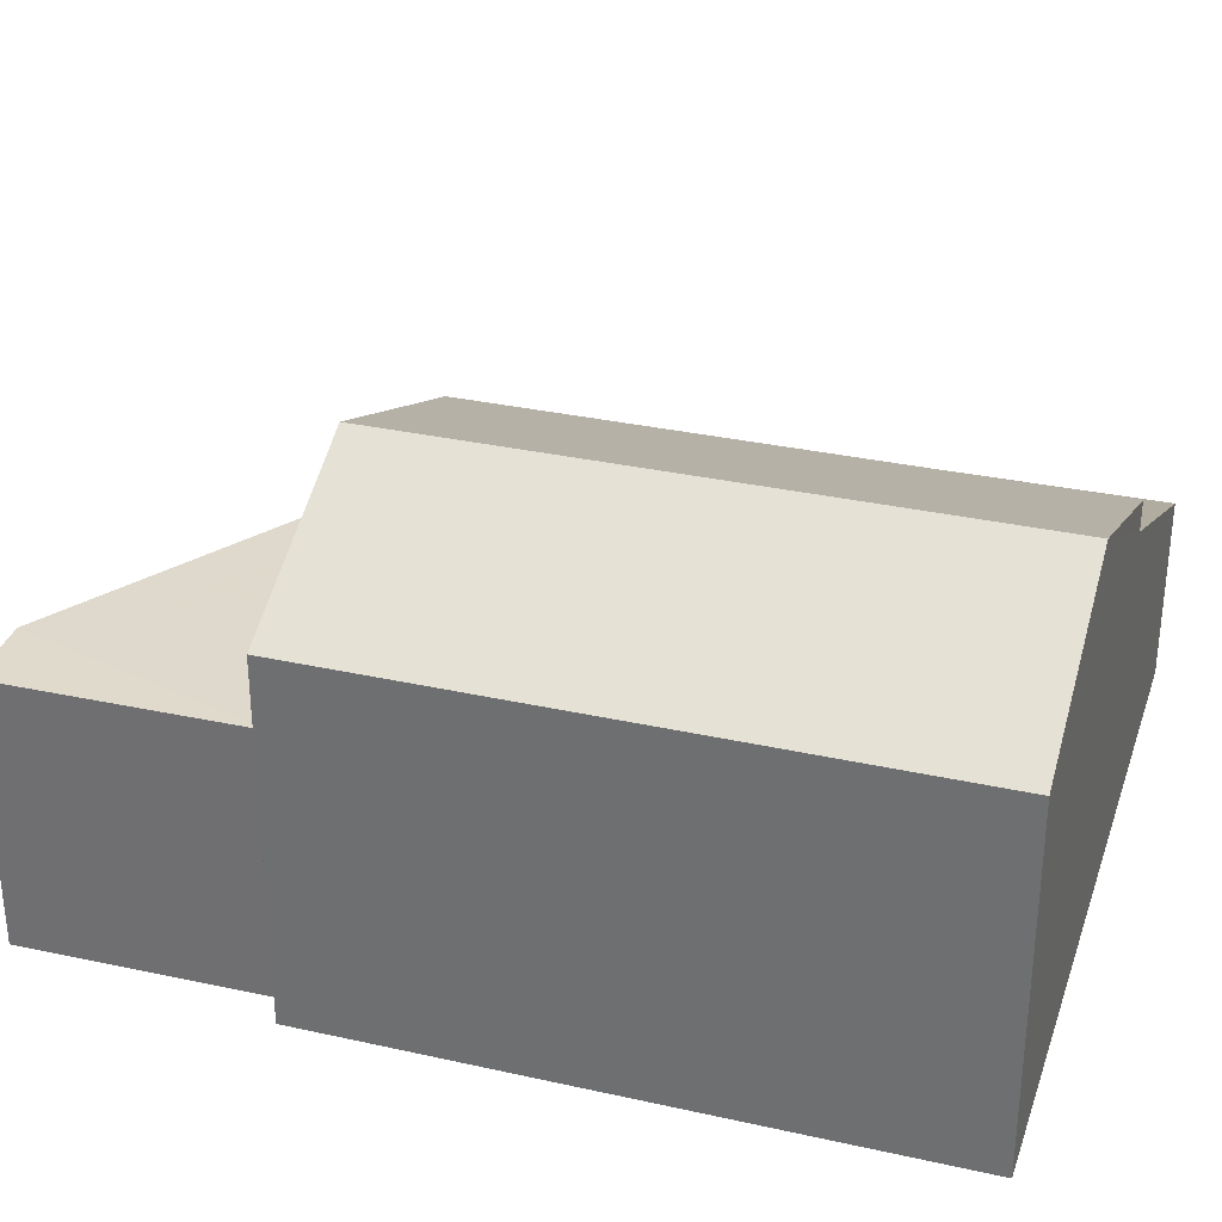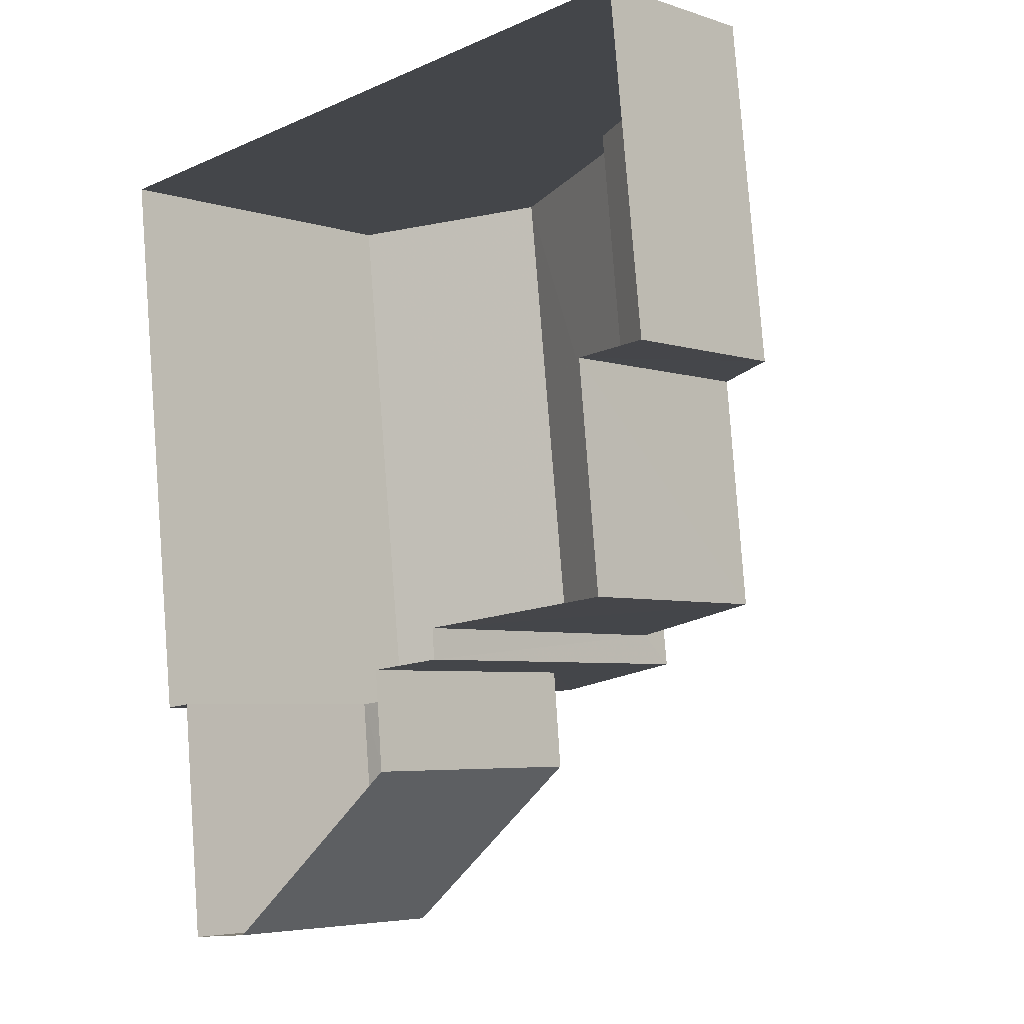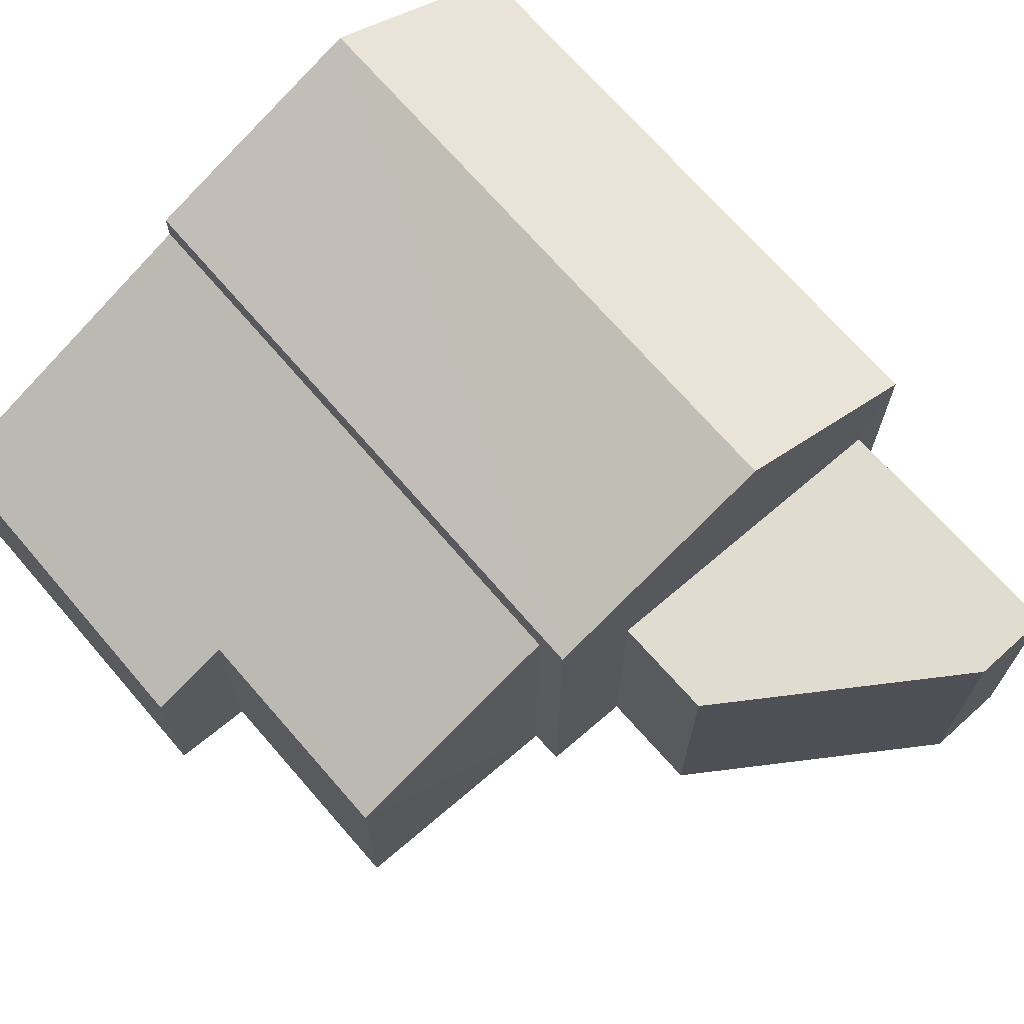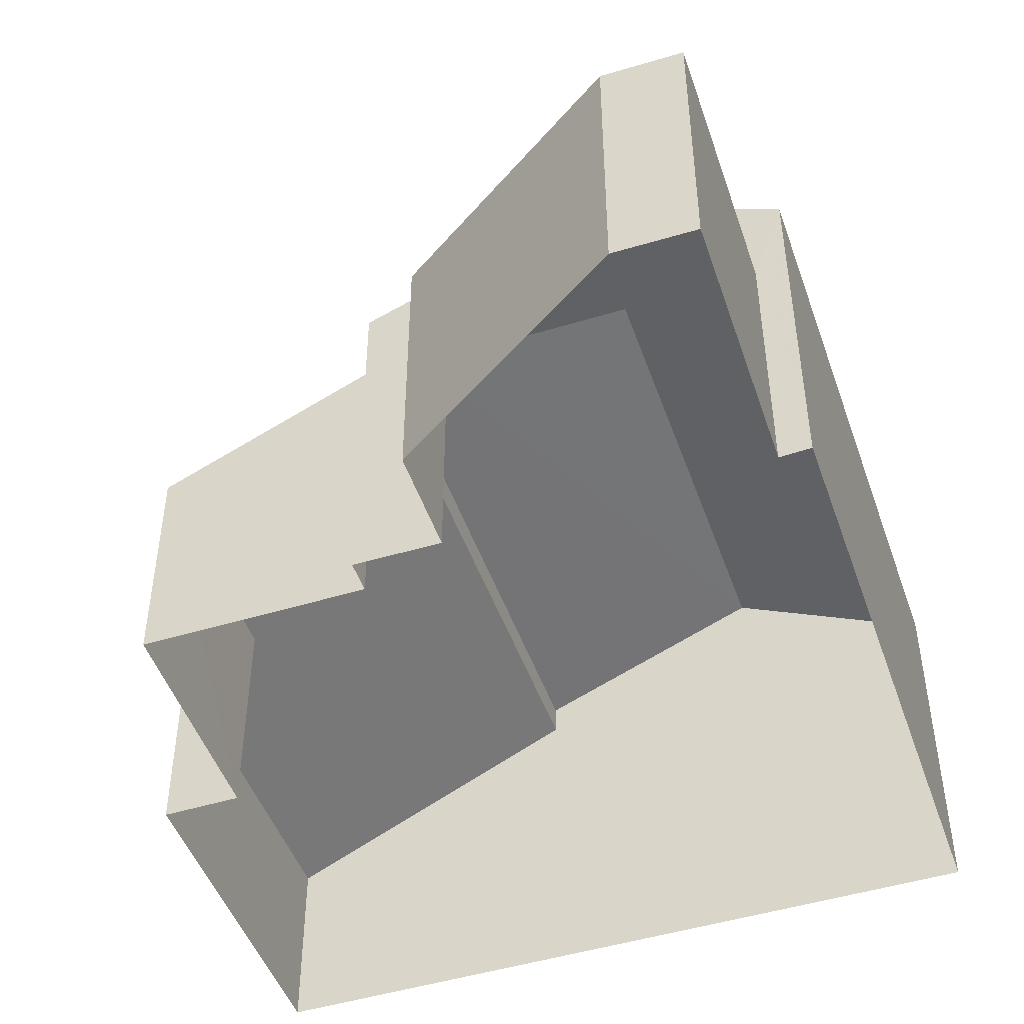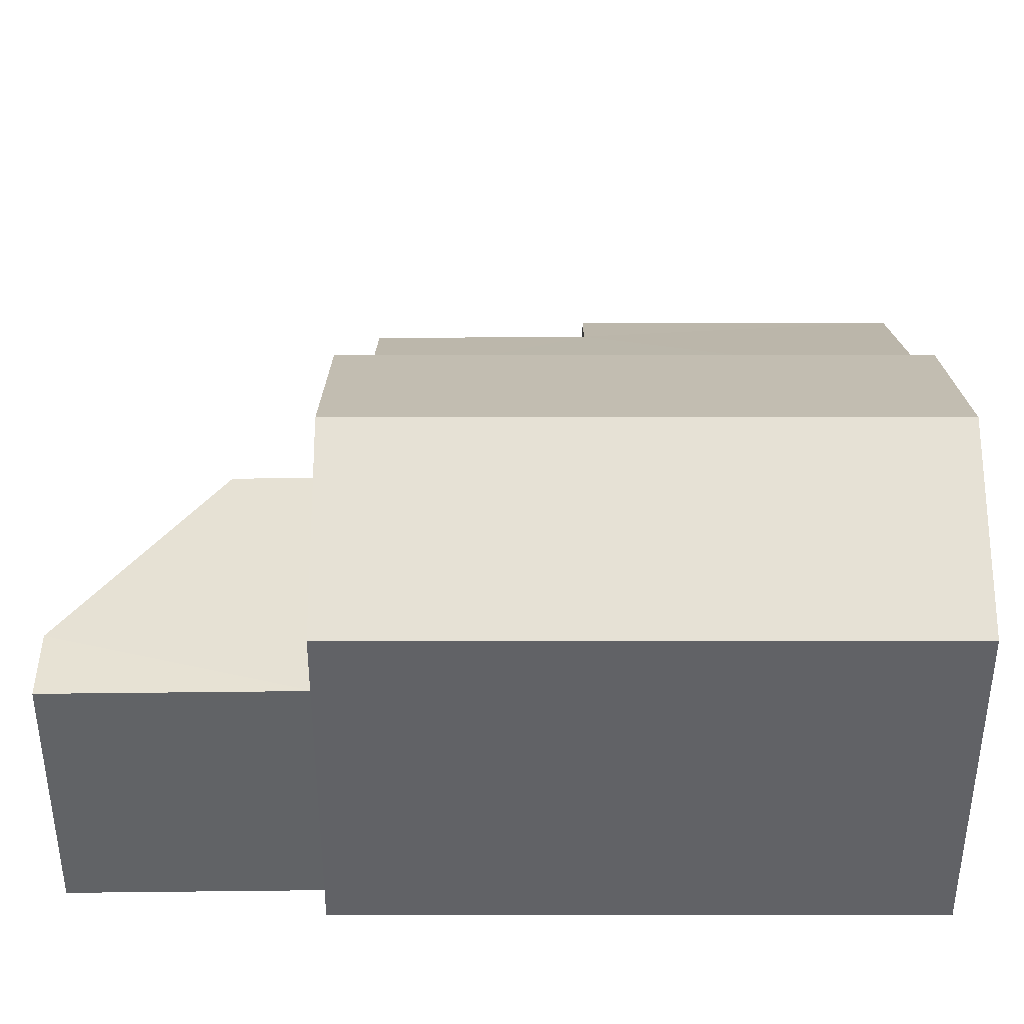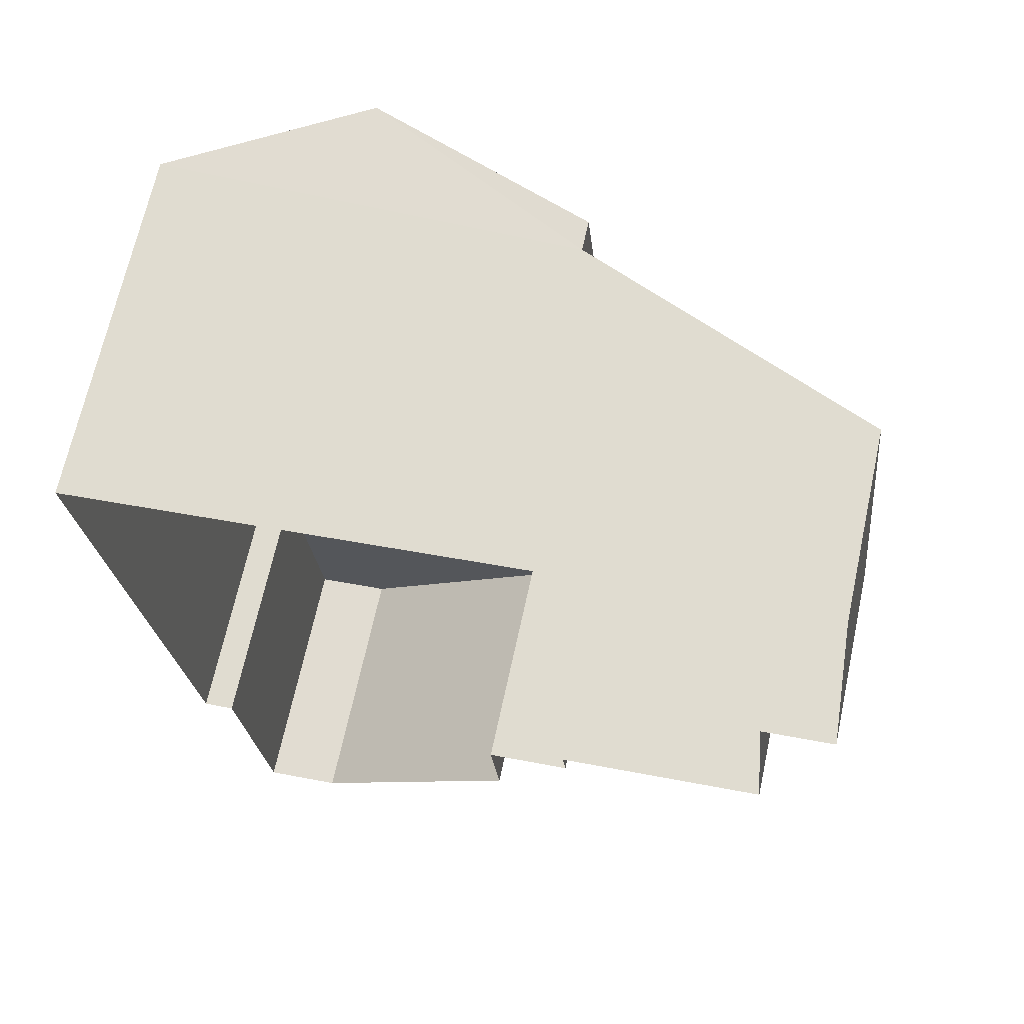
<metadata>
{"format":"obj","ext":"obj","renderer":"f3d","projection":"perspective","resolution":1024,"background":"white","views":[{"elev":32.2,"azim":101.1,"up":"+Z"},{"elev":-4.9,"azim":-136.0,"up":"+Y"},{"elev":69.6,"azim":-46.8,"up":"+Z"},{"elev":-47.9,"azim":12.7,"up":"+Z"},{"elev":39.2,"azim":83.8,"up":"+Z"},{"elev":67.7,"azim":-167.7,"up":"+Y"}]}
</metadata>
<code>
v -2.197e+05 -1.248e+05 12.59
v -2.197e+05 -1.248e+05 12.59
v -2.197e+05 -1.248e+05 12.59
v -2.198e+05 -1.248e+05 12.59
v -2.198e+05 -1.248e+05 12.59
v -2.198e+05 -1.248e+05 12.59
v -2.197e+05 -1.248e+05 12.59
v -2.197e+05 -1.248e+05 12.59
v -2.198e+05 -1.248e+05 12.59
v -2.197e+05 -1.248e+05 12.59
v -2.197e+05 -1.248e+05 12.59
v -2.197e+05 -1.248e+05 12.59
v -2.197e+05 -1.248e+05 12.59
v -2.197e+05 -1.248e+05 19.52
v -2.197e+05 -1.248e+05 18.06
v -2.197e+05 -1.248e+05 19.52
v -2.197e+05 -1.248e+05 18.06
v -2.197e+05 -1.248e+05 16.68
v -2.197e+05 -1.248e+05 16.68
v -2.197e+05 -1.248e+05 16.68
v -2.197e+05 -1.248e+05 16.68
v -2.197e+05 -1.248e+05 16.68
v -2.197e+05 -1.248e+05 18.06
v -2.197e+05 -1.248e+05 18.06
v -2.198e+05 -1.248e+05 15.97
v -2.197e+05 -1.248e+05 17.55
v -2.198e+05 -1.248e+05 15.99
v -2.198e+05 -1.248e+05 15.43
v -2.198e+05 -1.248e+05 15.45
v -2.197e+05 -1.248e+05 17.6
f 1 2 3
f 4 3 5
f 4 5 6
f 2 7 8
f 9 5 10
f 11 2 8
f 12 10 13
f 13 2 11
f 3 2 13
f 10 5 3
f 10 3 13
f 14 15 16
f 14 17 15
f 18 19 20
f 20 19 21
f 19 22 21
f 16 23 14
f 16 24 23
f 25 26 27
f 28 27 29
f 29 27 30
f 27 26 30
f 16 15 30
f 24 16 30
f 15 3 30
f 30 3 4
f 30 4 29
f 20 11 8
f 20 21 11
f 22 11 21
f 22 13 11
f 28 4 6
f 28 29 4
f 28 6 5
f 27 28 5
f 10 25 9
f 10 26 25
f 17 1 3
f 15 17 3
f 2 18 7
f 2 19 18
f 10 12 26
f 12 23 26
f 26 24 30
f 26 23 24
f 2 1 19
f 22 12 13
f 22 19 14
f 23 12 22
f 19 1 17
f 23 22 14
f 14 19 17
f 25 5 9
f 25 27 5
f 18 8 7
f 18 20 8

</code>
